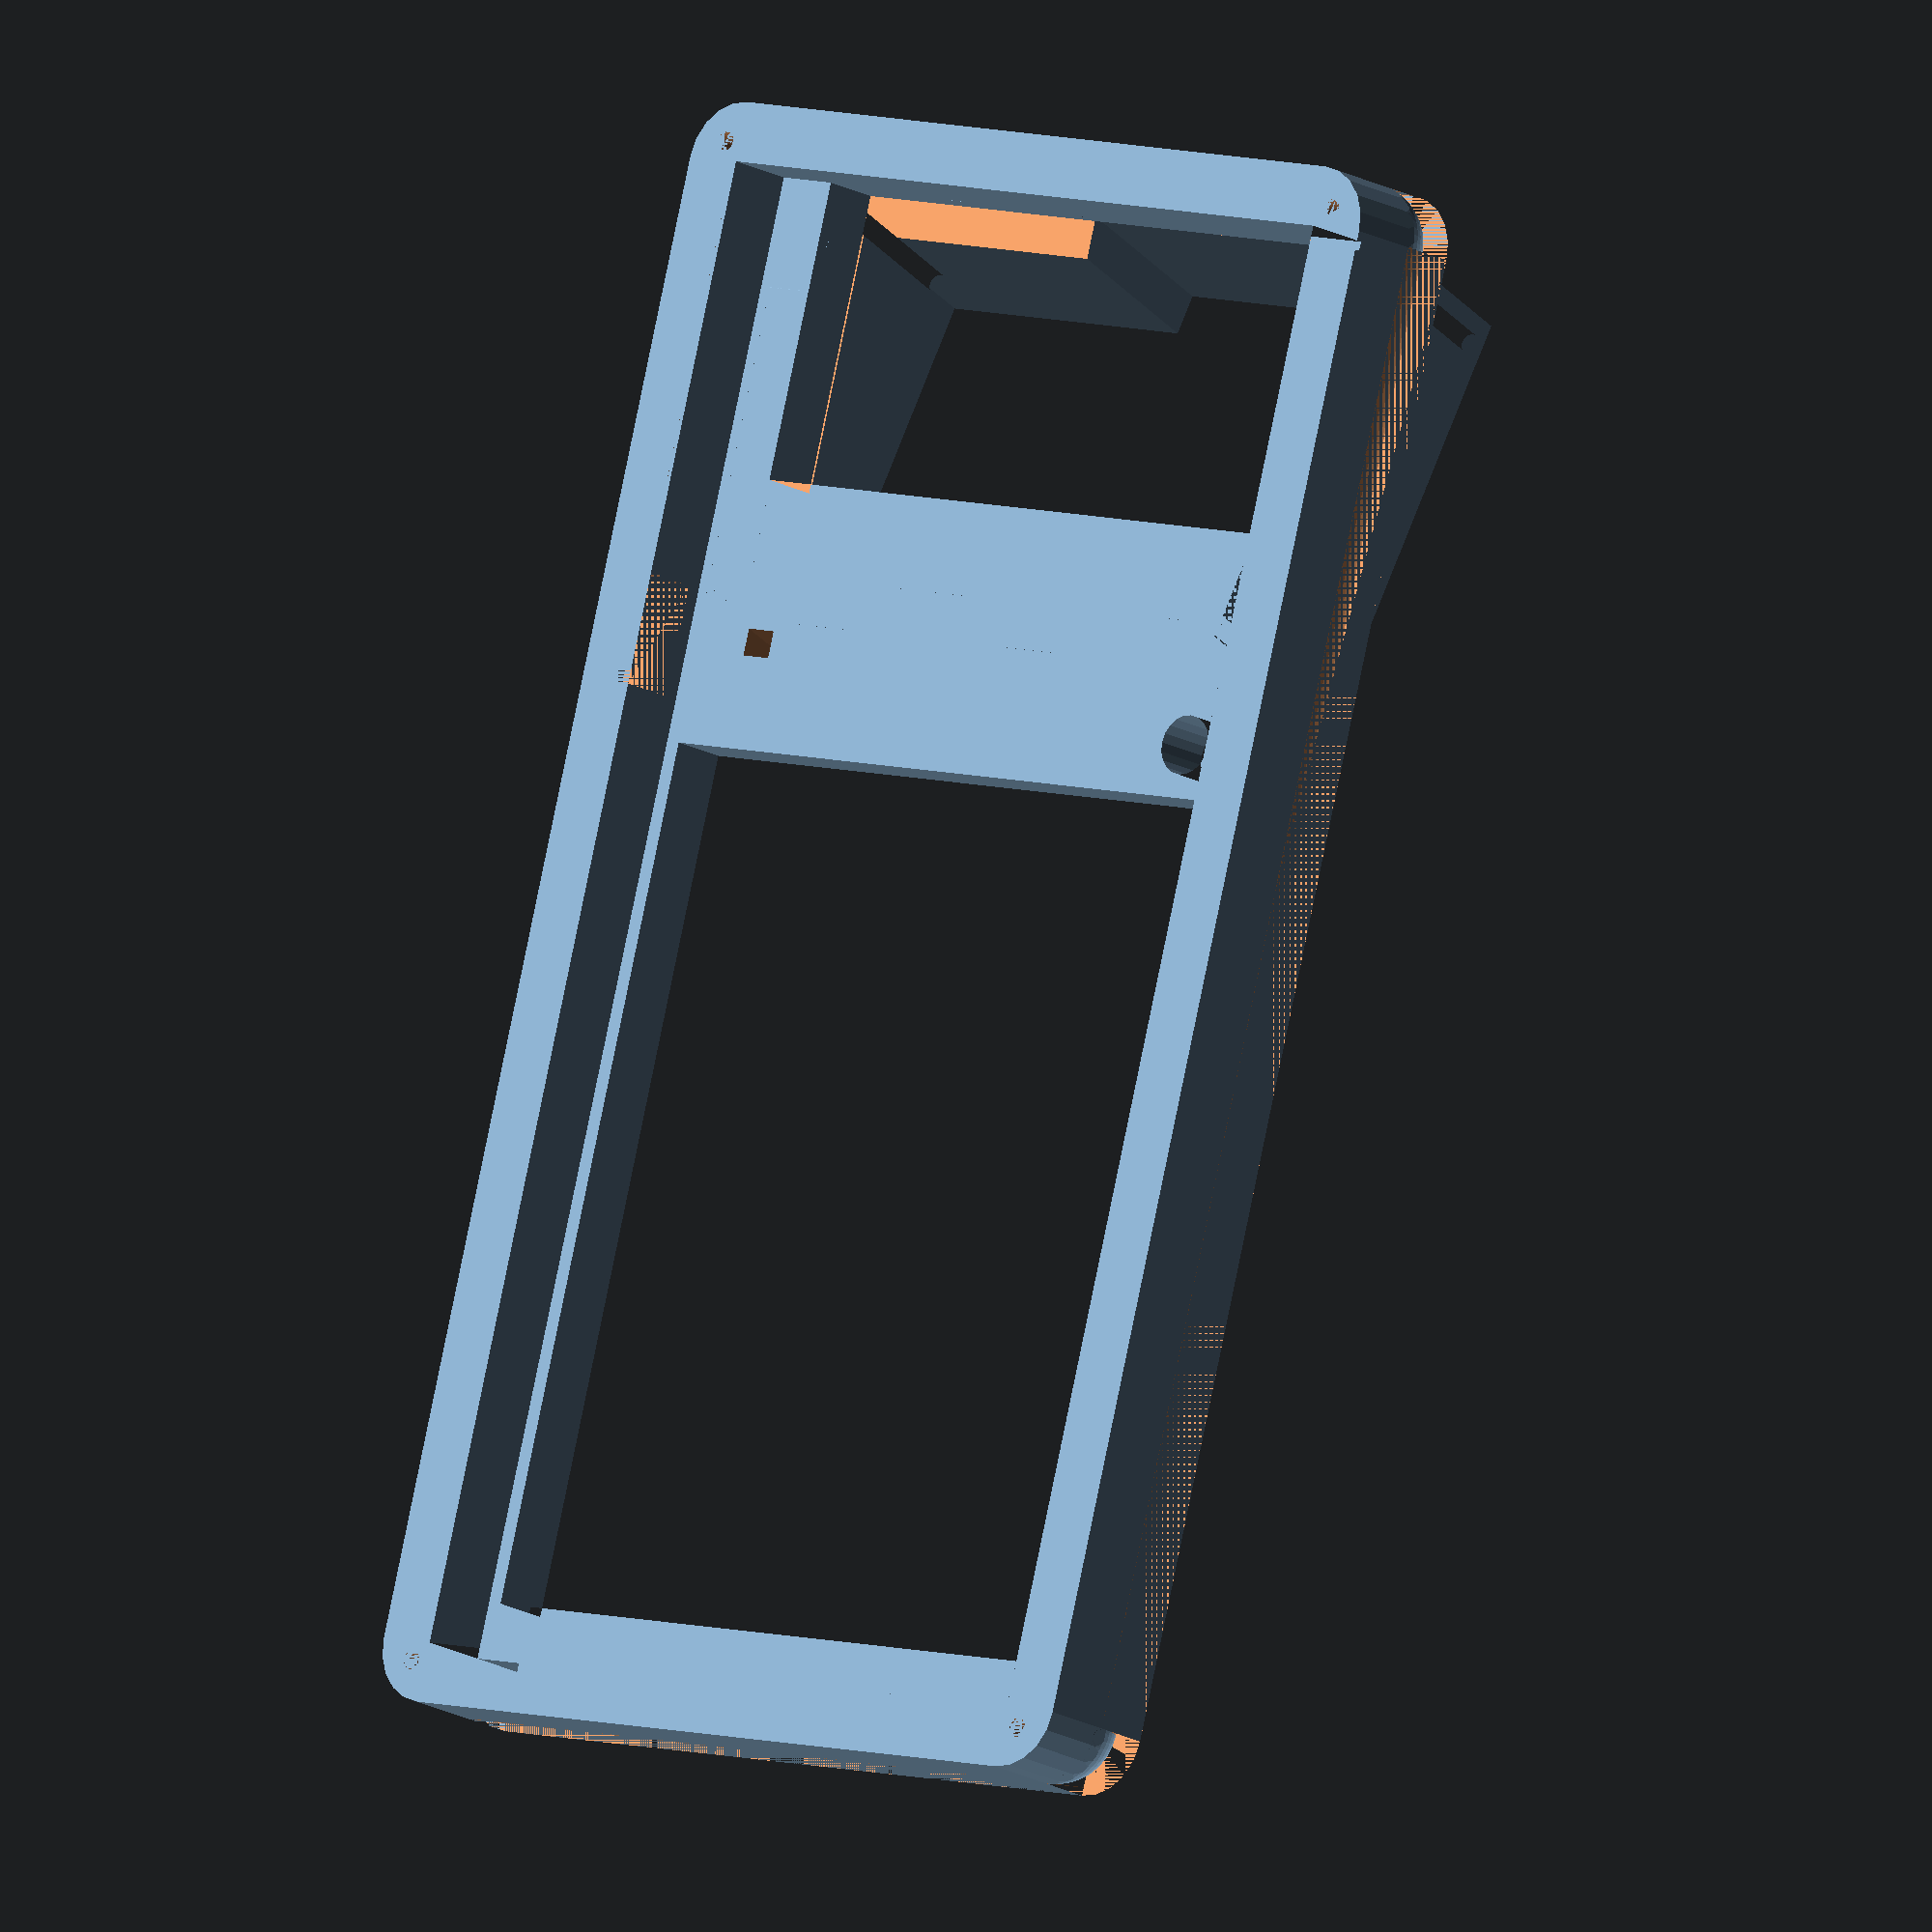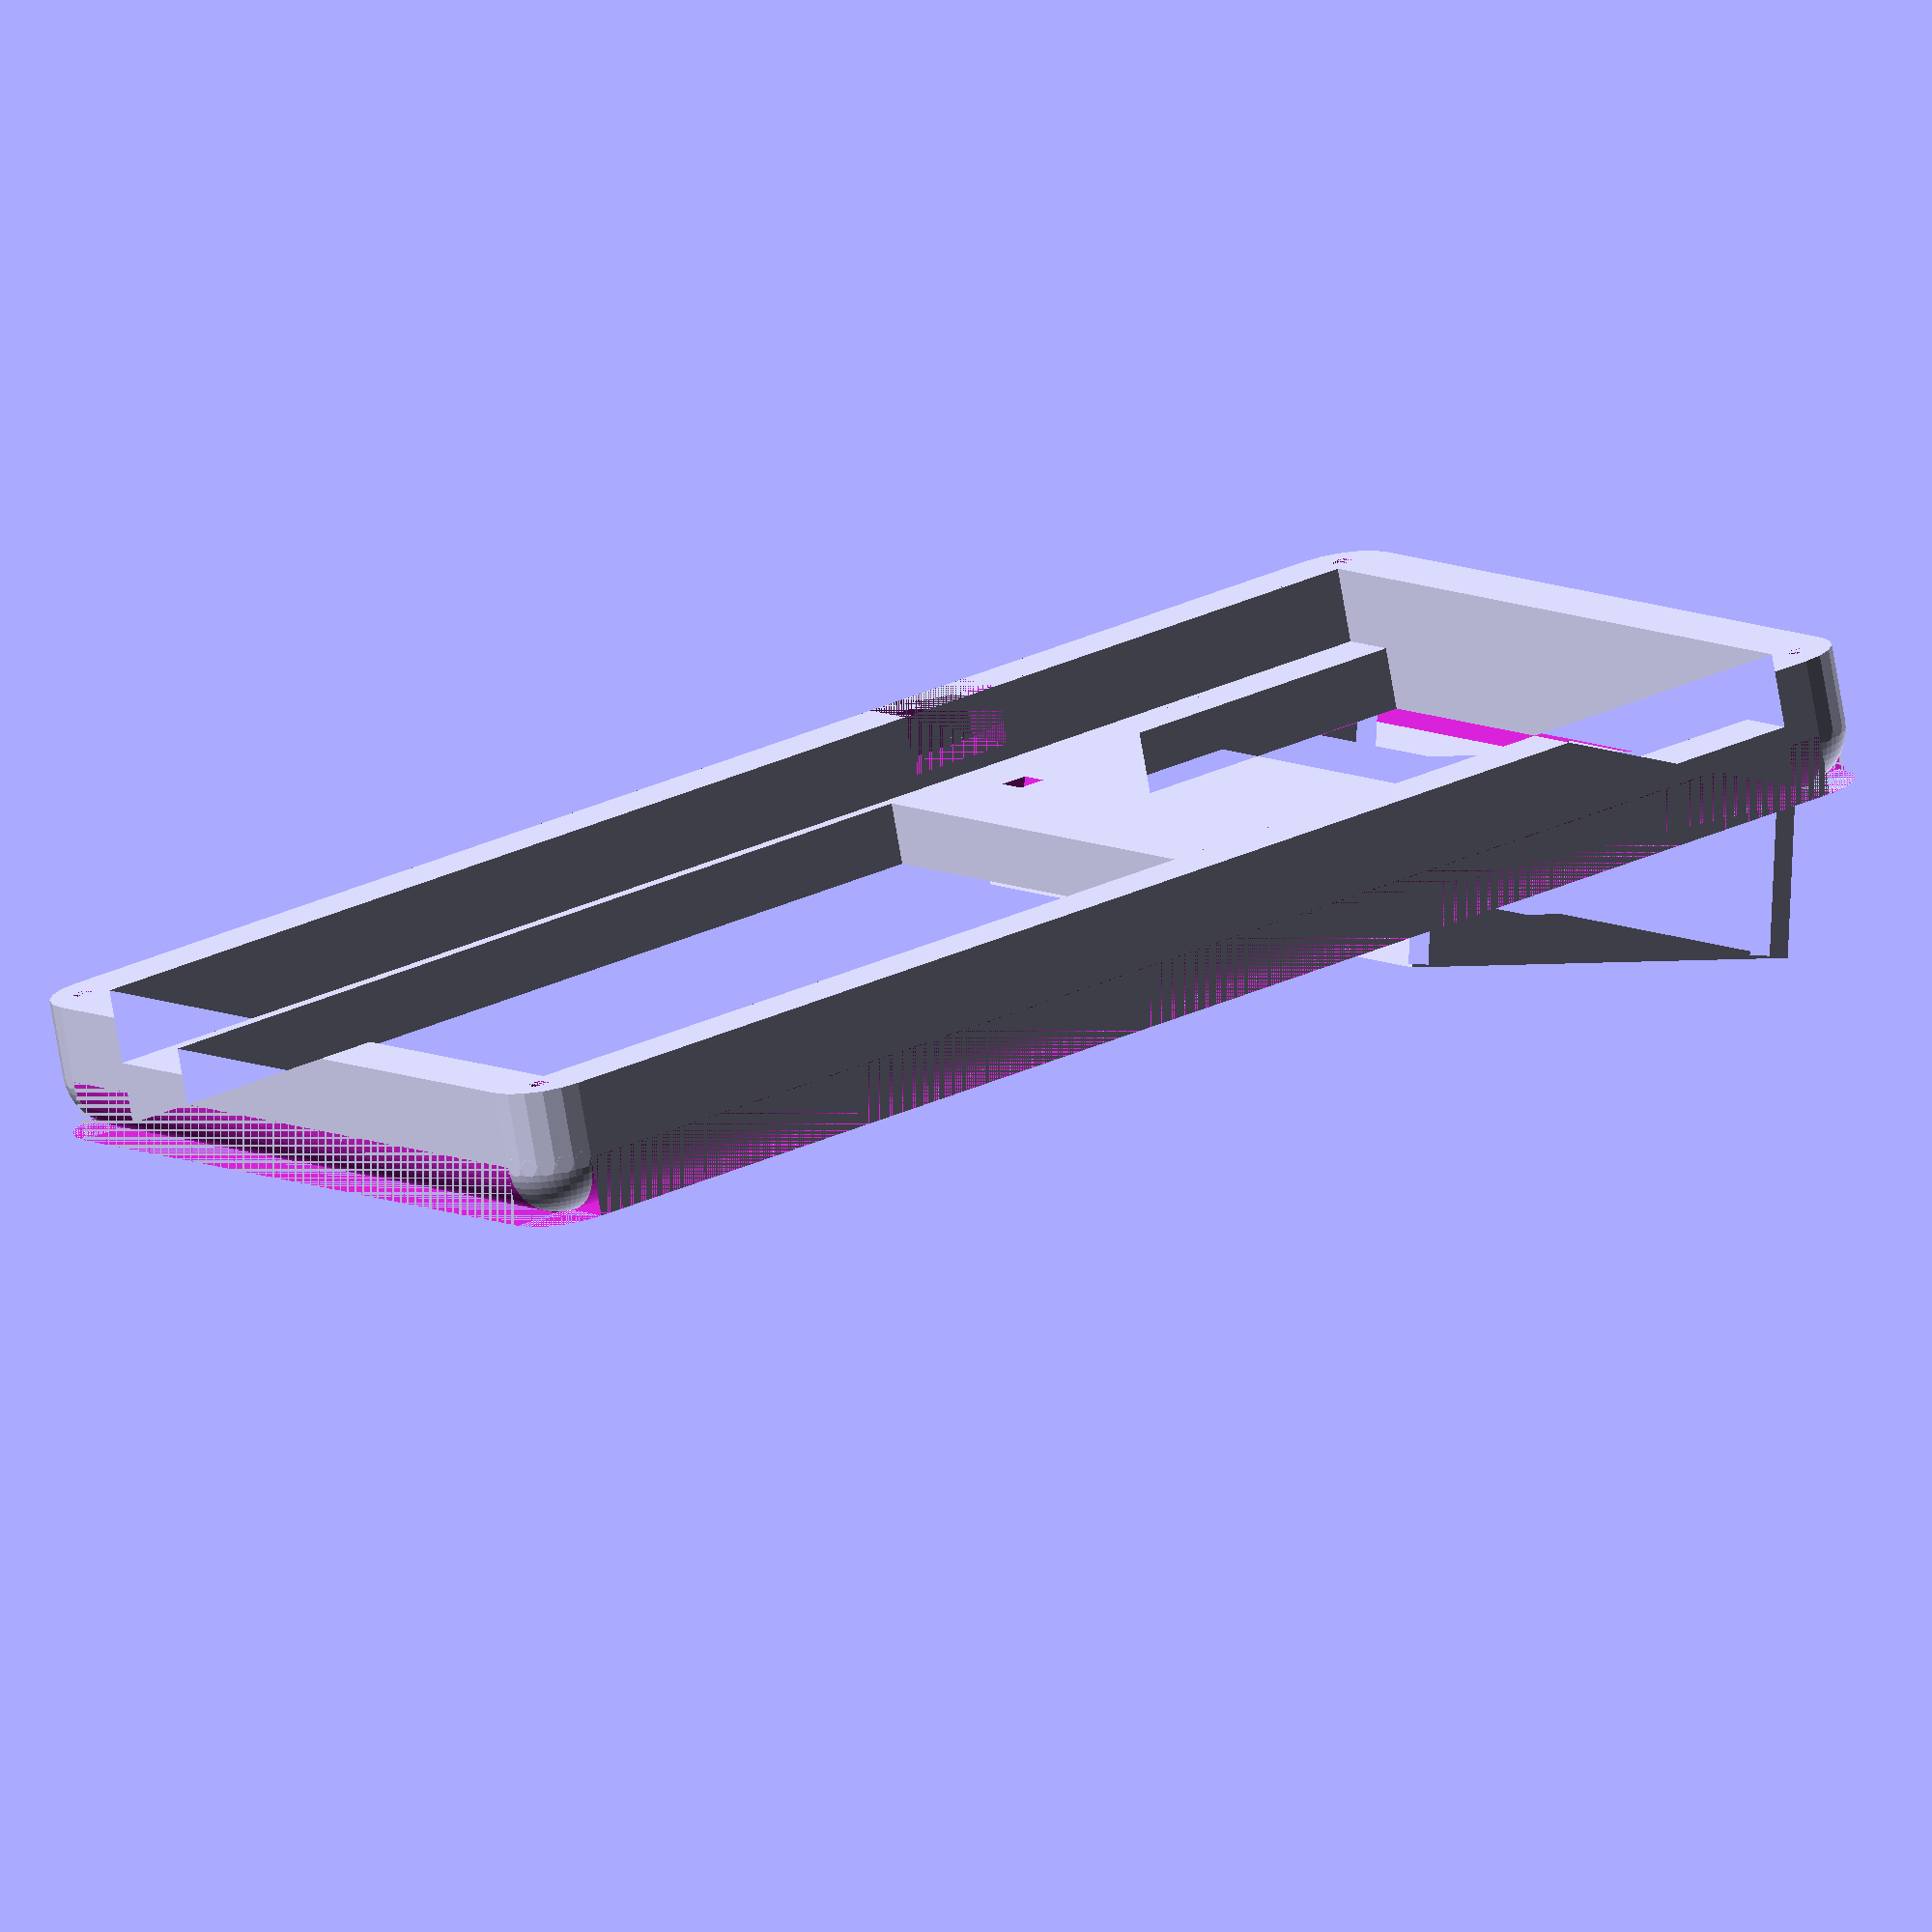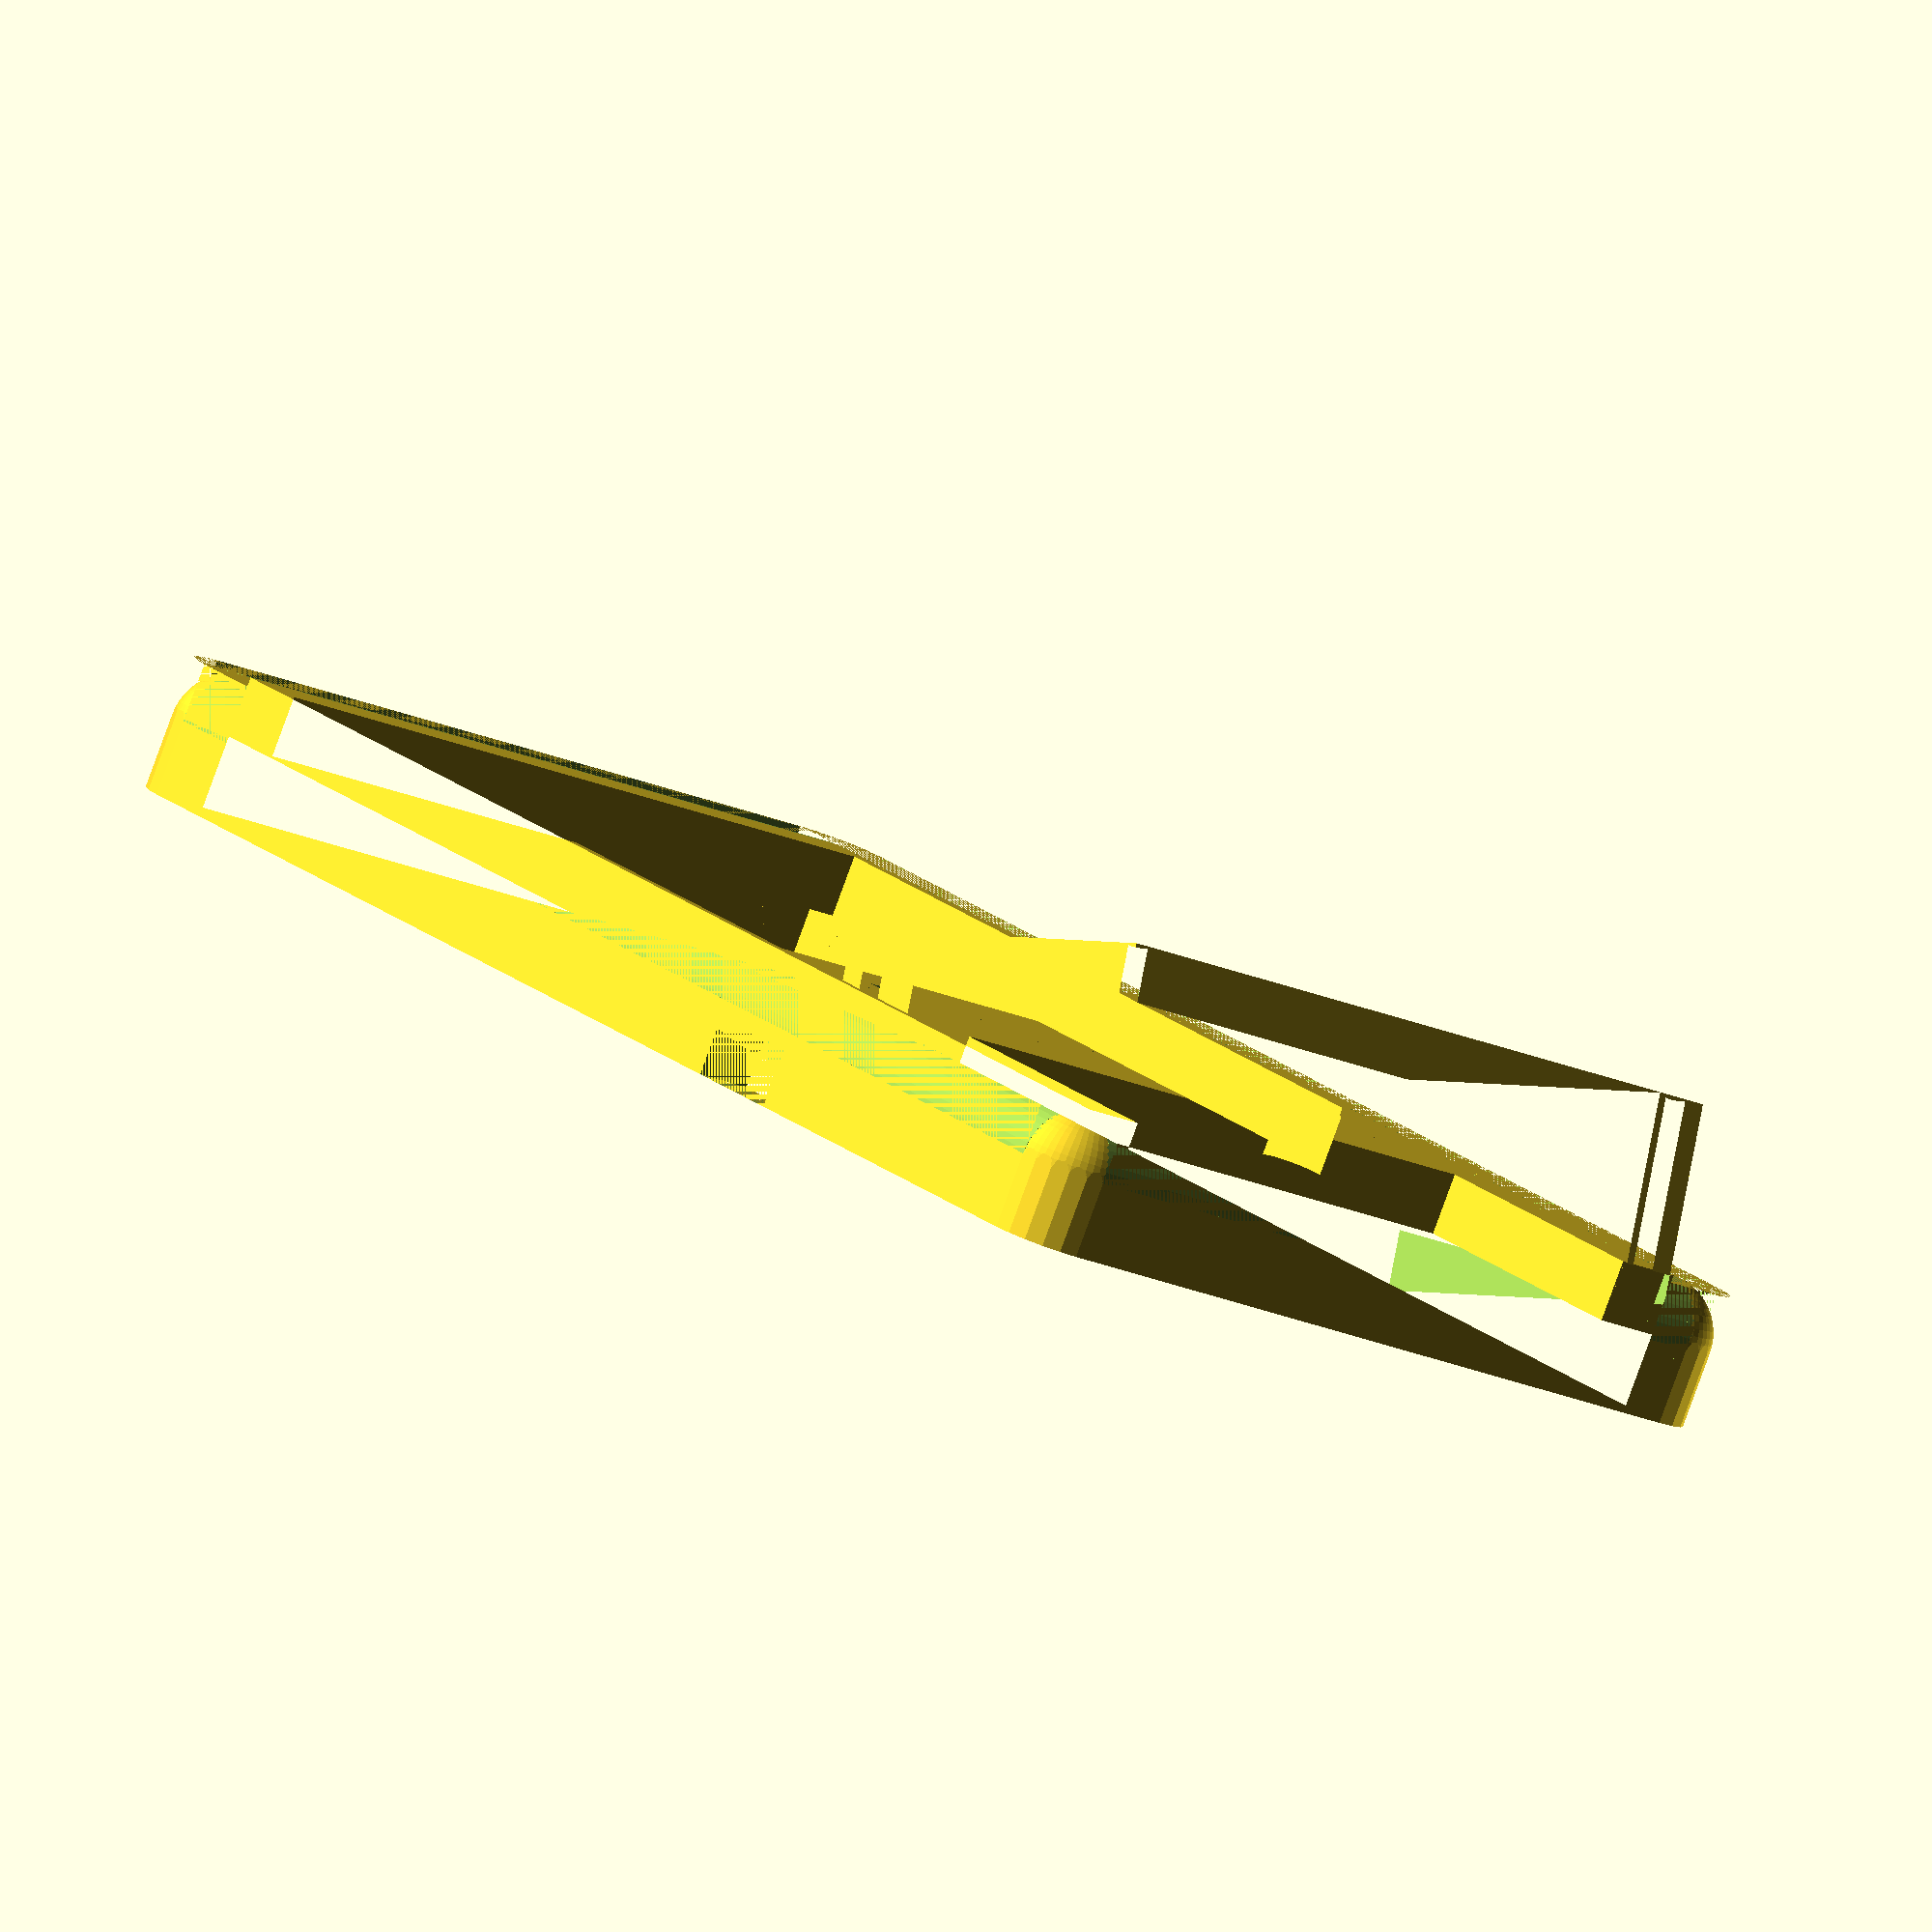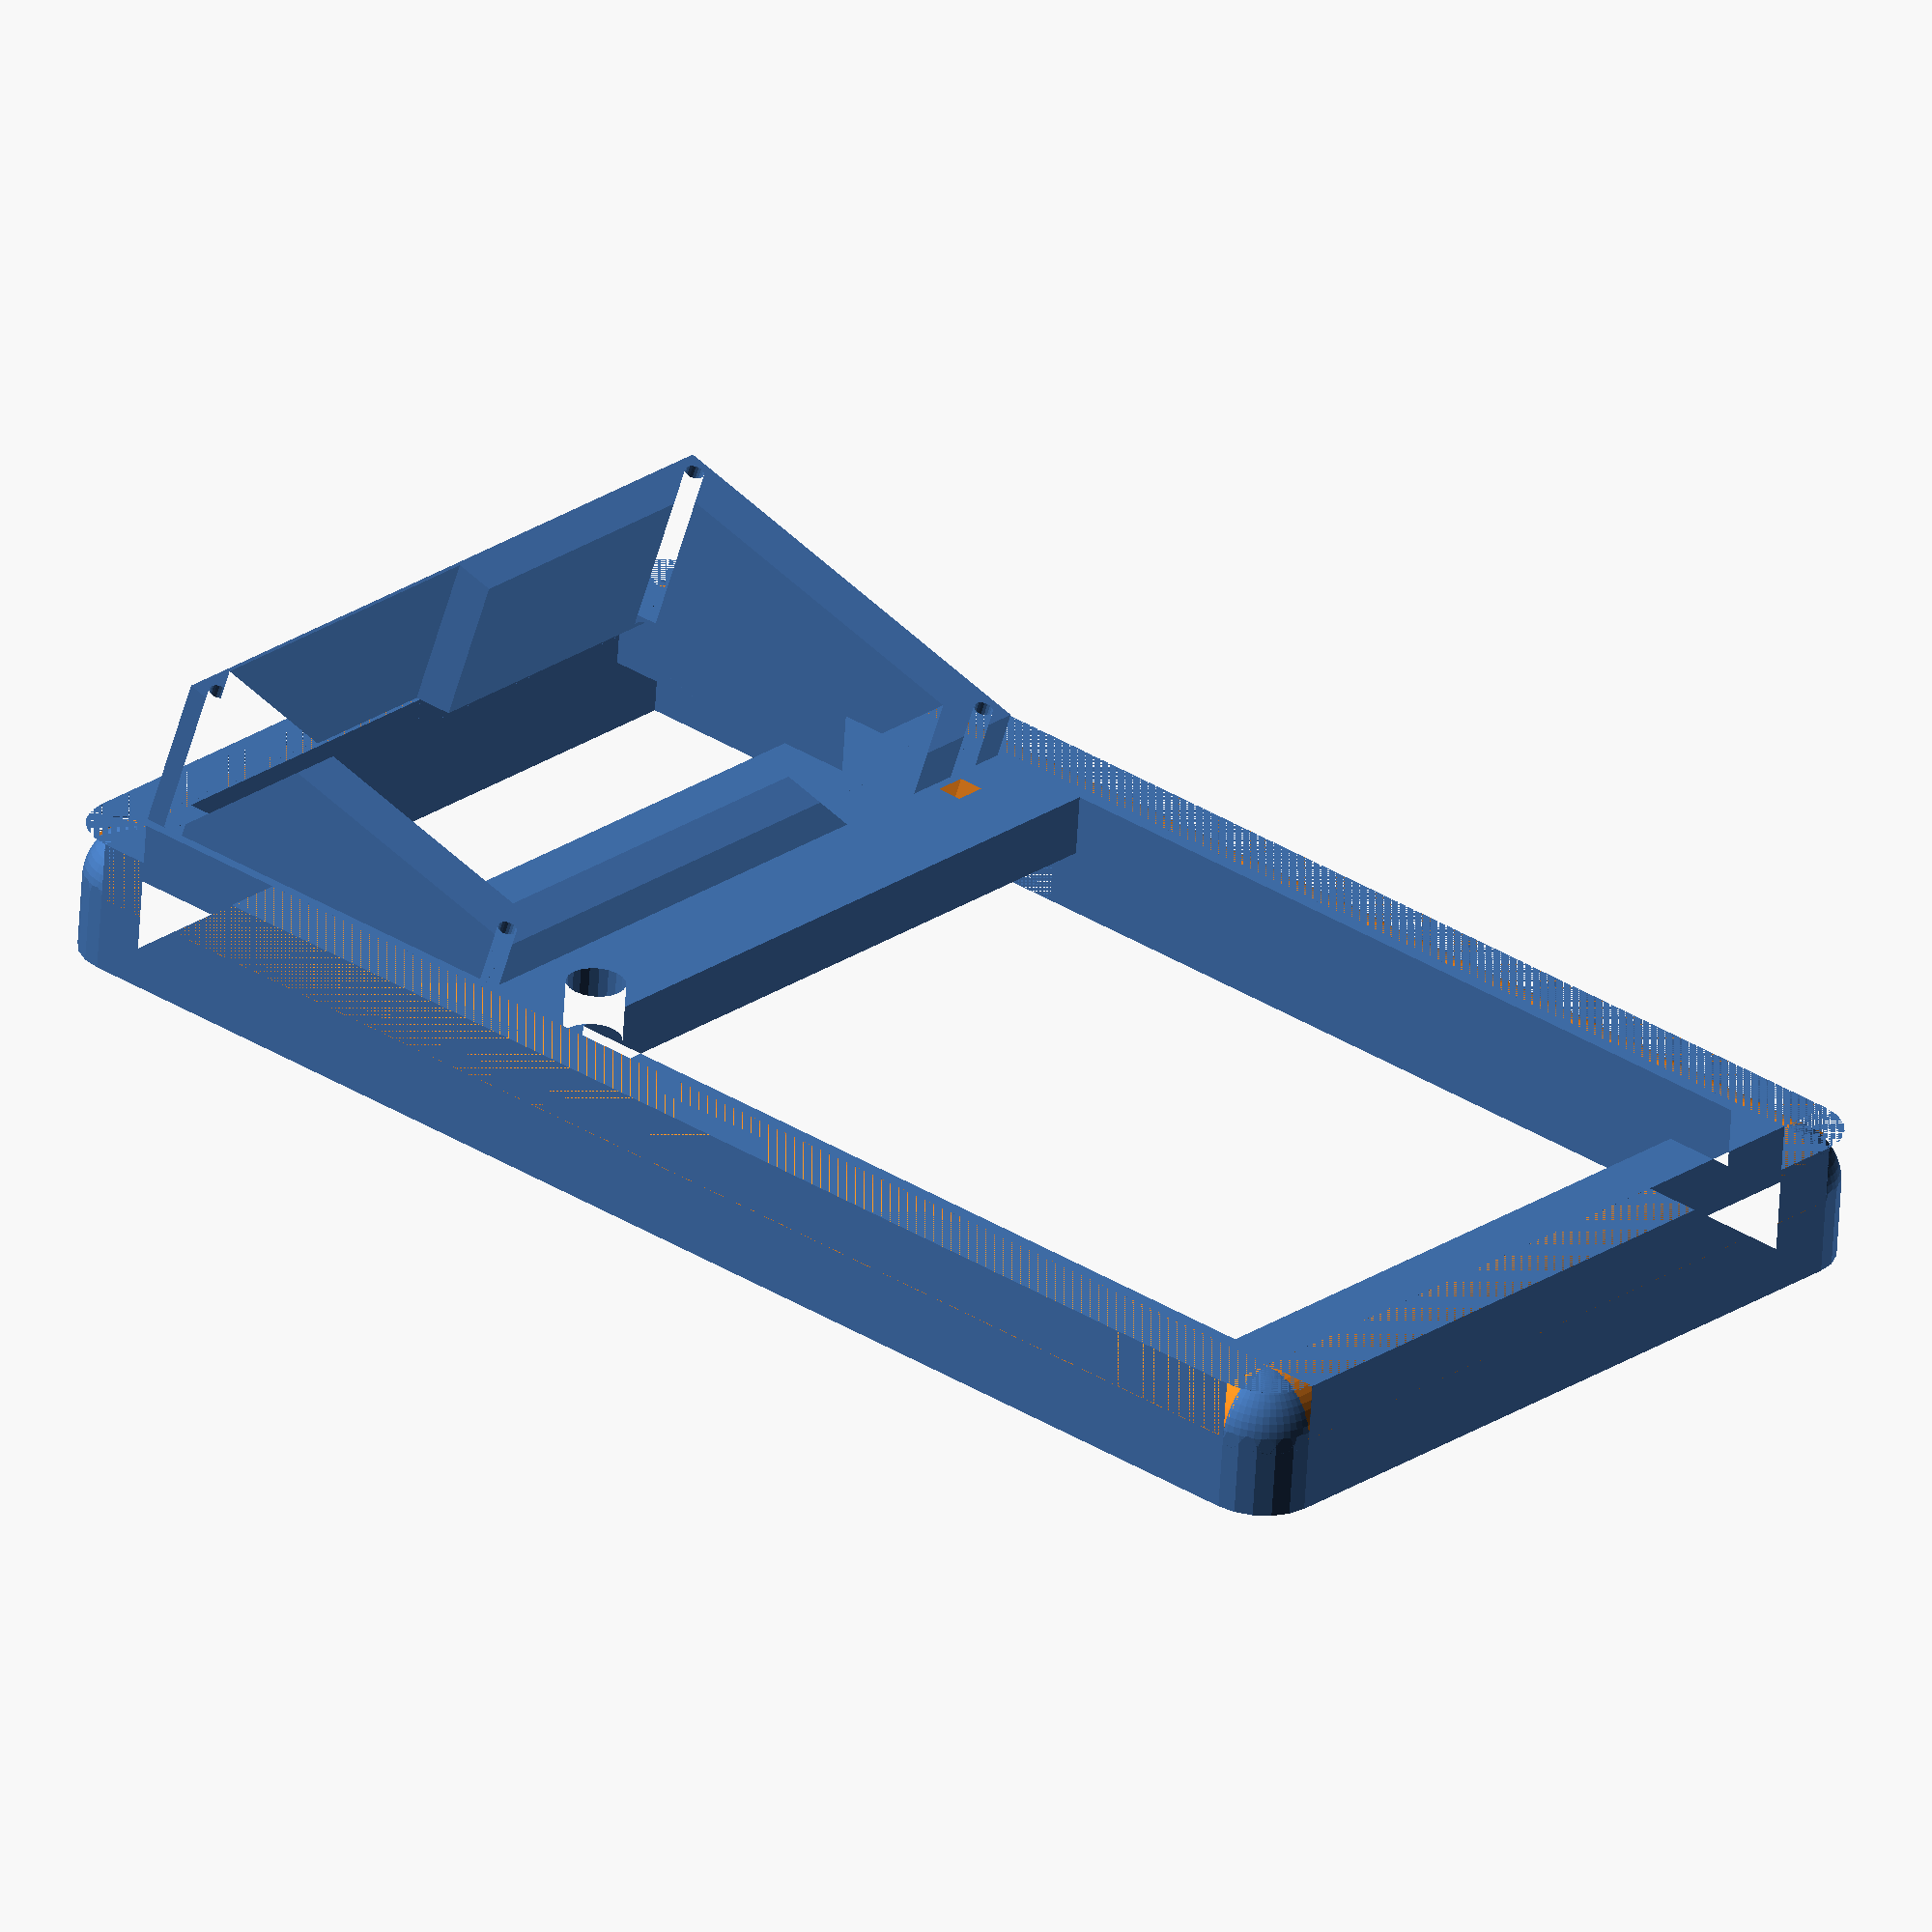
<openscad>
module fillet(r) {
    difference() {
        square(r);
        translate([r, r]) circle(r, $fn=50);
    }
}

module fillet_corner(r) {
    difference() {
        cube(r);
        translate([r, r, r]) sphere(r, $fn=50);
    }
}

module case_fillets(r) {
    // Edge fillets
    translate([0, case_true_height, 0])
    rotate([90, 0, 0])
    linear_extrude(case_true_height)
    fillet(r);
    
    translate([case_width, case_true_height, 0])
    rotate([90, 270, 0])
    linear_extrude(case_true_height)
    fillet(r);
   
    translate([case_width, 0, 0])
    rotate([0, -90, 0])
    linear_extrude(case_width)
    fillet(r);
    
    translate([case_width, case_true_height, 0])
    rotate([90, 0, 0])
    rotate([0, -90, 0])
    linear_extrude(case_width)
    fillet(r);
    
    // Fillet corners
    fillet_corner(r);
    
    translate([case_width, 0]) rotate([0, 0, 90])
    fillet_corner(r);
    
    translate([case_width, case_true_height]) rotate([0, 0, 180])
    fillet_corner(r);
    
    translate([0, case_true_height]) rotate([0, 0, 270])
    fillet_corner(r);
}

// --------------

calc_width = 100.75 + 0.2;
calc_height = 159.12 + 0.75;

calc_mounting_hole_offset = 4;
calc_mounting_hole_diameter = 2.6; // about right for m3
calc_mounting_hole_depth = 6;

calc_usb_port_from_bottom = 137; // distance to CENTRE
calc_usb_port_width = 15; // be generous for tolerances and/or big cables

calc_mounting_hole_locations = [
    [0, 0],
    [calc_width - calc_mounting_hole_offset * 2, 0],
    [0, calc_height - calc_mounting_hole_offset * 2],
    [calc_width - calc_mounting_hole_offset * 2, calc_height - calc_mounting_hole_offset * 2],
];

calc_pcb_thickness = 1.65;
calc_underneath_thickness = 2.75;

module calc_cutout() {
    translate([0, 0, calc_mounting_hole_depth - calc_underneath_thickness]) {
        difference() {
            linear_extrude(calc_pcb_thickness + calc_underneath_thickness)
            square([calc_width, calc_height]);

            for (loc = calc_mounting_hole_locations) {
                linear_extrude(calc_underneath_thickness)
                translate(loc)
                square([calc_mounting_hole_offset * 2, calc_mounting_hole_offset * 2]);
            }
        }

        for (loc = calc_mounting_hole_locations) {
            translate(concat(loc + [calc_mounting_hole_offset, calc_mounting_hole_offset], -calc_mounting_hole_depth + calc_underneath_thickness))
            linear_extrude(calc_mounting_hole_depth)
            circle(d = calc_mounting_hole_diameter, $fn = 20);
        }
    }
}

calc_cutout_total_thickness = calc_pcb_thickness + calc_mounting_hole_depth;

// ------------


display_mounting_hole_sep_y = 54.5;
display_mounting_hole_sep_x = 93;
display_mounting_hole_diameter = calc_mounting_hole_diameter;

display_post_width = 8;

display_board_width = 98;
display_board_height = 60;

display_tilt_angle = 15;
display_min_height = 7;

display_pin_cutout_width = 45;
display_pin_cutout_height = 5.5;

display_centre_cutout_width = display_board_width - 14;
display_centre_cutout_height = 48;

module display_frame() {
    difference() {
        rotate([display_tilt_angle, 0])
        translate([0, 0, -20]) // arbitrary
        linear_extrude(20 + display_min_height) // arbitrary
        difference() {
            square([display_board_width, display_board_height]);
            
            // Mounting holes
            translate([display_board_width / 2, display_board_height / 2]) {
                for (mul = [[1, 1], [-1, 1], [1, -1], [-1, -1]]) {
                    translate([display_mounting_hole_sep_x * mul[0] / 2, display_mounting_hole_sep_y * mul[1] / 2])
                    circle(d = case_mounting_hole_diameter, $fn = 20);
                }
                
                translate([-display_centre_cutout_width/2, -display_centre_cutout_height/2])
                square([display_centre_cutout_width, display_centre_cutout_height]);
            }
            
            // Pins
            translate([7, display_board_height - display_pin_cutout_height - 0.5])
            square([display_pin_cutout_width, display_pin_cutout_height]);
        }
        
        // All arbitrary, to cut off the bottom
        translate([0, 0, -100])
        linear_extrude(100)
        square([100, 100]);
    }
}

// ------------

case_height = 200;
case_mounting_hole_offset = 5.5;
case_mounting_hole_diameter = 2.6; // about right for m3

bottom_case_mounting_hole_guide_depth = 6;
bottom_case_mounting_hole_guide_diameter = 6;
bottom_case_calc_border = 8;
bottom_case_depth = 2; // not excluding the height of the PCB
bottom_case_true_depth = calc_cutout_total_thickness + bottom_case_depth;

case_width = calc_width + bottom_case_calc_border * 2;
case_true_height = case_height + bottom_case_calc_border * 2;

bottom_case_logo_indent = 2.5;
bottom_case_fillet_radius = 10;

case_mounting_hole_locations = [
    [0, 0],
    [case_width - case_mounting_hole_offset * 2, 0],
    [0, case_true_height - case_mounting_hole_offset * 2],
    [case_width - case_mounting_hole_offset * 2, case_true_height - case_mounting_hole_offset * 2],
];

module logo() {
    translate([-60 / 2, 3 - 50 / 2])
    minkowski() {
        polygon([
            [0, 0],
            [30, 50],
            [60, 0],
            [0, 0.1],
            [60, 0.1],
            [30, 50.1],
            [0, 0.1]
        ]);
        circle(4, $fn=30);
    }
}

module bottom_case() {
    difference() {
        linear_extrude(calc_cutout_total_thickness + bottom_case_depth)
        minkowski() {
            translate([bottom_case_calc_border, bottom_case_calc_border])
            square([calc_width, case_height]);
            
            circle(r = bottom_case_calc_border, $fn = 20);
        }
        
        translate([bottom_case_calc_border, bottom_case_calc_border, bottom_case_depth])
        calc_cutout();
        
        for (loc = case_mounting_hole_locations) {
            translate(loc + [case_mounting_hole_offset, case_mounting_hole_offset])
            linear_extrude(1000) // arbitrary
            circle(d = case_mounting_hole_diameter, $fn = 20);
            
            translate(loc + [case_mounting_hole_offset, case_mounting_hole_offset])
            linear_extrude(bottom_case_mounting_hole_guide_depth)
            circle(d = bottom_case_mounting_hole_guide_diameter, $fn = 20);
        }
        
        translate([bottom_case_calc_border + calc_width, bottom_case_calc_border + calc_usb_port_from_bottom - calc_usb_port_width / 2])
        linear_extrude(100) // arbitrary
        square([bottom_case_calc_border, calc_usb_port_width]);
        
        translate([case_width / 2, case_true_height / 2])
        linear_extrude(bottom_case_logo_indent)
        logo();
        
        case_fillets(bottom_case_fillet_radius);
    }
    
}

// All from the edge of the PCB, not the case
top_case_button_padding_horizontal = 2;
top_case_button_padding_bottom = 7.6;
top_case_button_padding_top = 36; // TODO: needs pot cutout

top_case_mounting_hole_depth = 5;
top_case_rim_depth = 18.3; // should be roughly around the top of keys

top_case_rim_overhang_spacing = 10; // amount of depth until overhangs for key padding

top_case_pot_x = 12.32; // from left
top_case_pot_y = 28.85; // from top
top_case_pot_diameter = 8;

top_case_reset_button_distance_x = 18;
top_case_reset_button_width = 4.3;
top_case_reset_button_height = 3.5;

module top_case() {
    difference() {
        linear_extrude(top_case_rim_depth)
        difference() {
            minkowski() {
                translate([bottom_case_calc_border, bottom_case_calc_border])
                square([calc_width, case_height]);
                
                circle(r = bottom_case_calc_border, $fn = 20);
            }
            
            // Match cutout with calc PCB on bottom case, except have bonus empty area 
            // for display cables
            translate([bottom_case_calc_border, bottom_case_calc_border])
            square([calc_width, case_true_height - bottom_case_calc_border * 2]);
        }
        
        for (loc = case_mounting_hole_locations) {
            translate(loc + [case_mounting_hole_offset, case_mounting_hole_offset])
            linear_extrude(top_case_mounting_hole_depth)
            circle(d = case_mounting_hole_diameter, $fn = 20);
        }
        
        translate([bottom_case_calc_border + calc_width, bottom_case_calc_border + calc_usb_port_from_bottom - calc_usb_port_width / 2])
        linear_extrude(8)
        square([bottom_case_calc_border, calc_usb_port_width]);
        
        translate([0, case_true_height, top_case_rim_depth])
        rotate([180, 0, 0])
        case_fillets(bottom_case_calc_border);
    }
    
    // Rim padding around buttons
    difference() {
        translate([0, 0, top_case_rim_overhang_spacing])
        linear_extrude(top_case_rim_depth - top_case_rim_overhang_spacing)
        translate([bottom_case_calc_border, bottom_case_calc_border]) {
            square([top_case_button_padding_horizontal, calc_height]);
            
            translate([calc_width - top_case_button_padding_horizontal, 0])
            square([top_case_button_padding_horizontal, calc_height]);
            
            square([calc_width, top_case_button_padding_bottom]);
            
            // This one needs a cutout for the contrast pot and reset button
            difference() {
                translate([0, calc_height - top_case_button_padding_top])
                square([calc_width, top_case_button_padding_top]);
                
                translate([top_case_pot_x, calc_height - top_case_pot_y])
                circle(d = top_case_pot_diameter, $fn = 20);
            }
            
            // Not actually around buttons - fills in area above display cables
            difference() {
                translate([0, calc_height])
                square([calc_width, case_height - calc_height]);
                
                // Continue cable cutout from display_frame
                // Unfortunately a bit of guesswork with these multipliers
                translate([(case_width - display_board_width - 1.5) / 2, case_true_height - bottom_case_calc_border * 2.6])
                square([display_pin_cutout_width, display_pin_cutout_height]);
                
                translate([(case_width - display_board_width - 1.5) / 2, case_true_height - bottom_case_calc_border * 8])
                square([display_centre_cutout_width, display_centre_cutout_height]);
            }
        }
        
        // Cut out reset button hole
        translate([case_width - top_case_reset_button_distance_x - top_case_reset_button_width, calc_usb_port_from_bottom + 10])
        rotate([15, 0, 0])
        linear_extrude(1000)
        square([top_case_reset_button_width, top_case_reset_button_height]);
    }
    
    // Display
    translate([(case_width - display_board_width) / 2, case_true_height - bottom_case_calc_border - display_board_height - 1, top_case_rim_depth])
    display_frame();
}

//bottom_case();
translate([0, 0, bottom_case_true_depth]) top_case();


</openscad>
<views>
elev=195.8 azim=165.0 roll=321.1 proj=o view=solid
elev=75.5 azim=305.0 roll=189.7 proj=o view=wireframe
elev=264.1 azim=324.0 roll=200.1 proj=o view=wireframe
elev=62.1 azim=312.4 roll=356.6 proj=o view=solid
</views>
